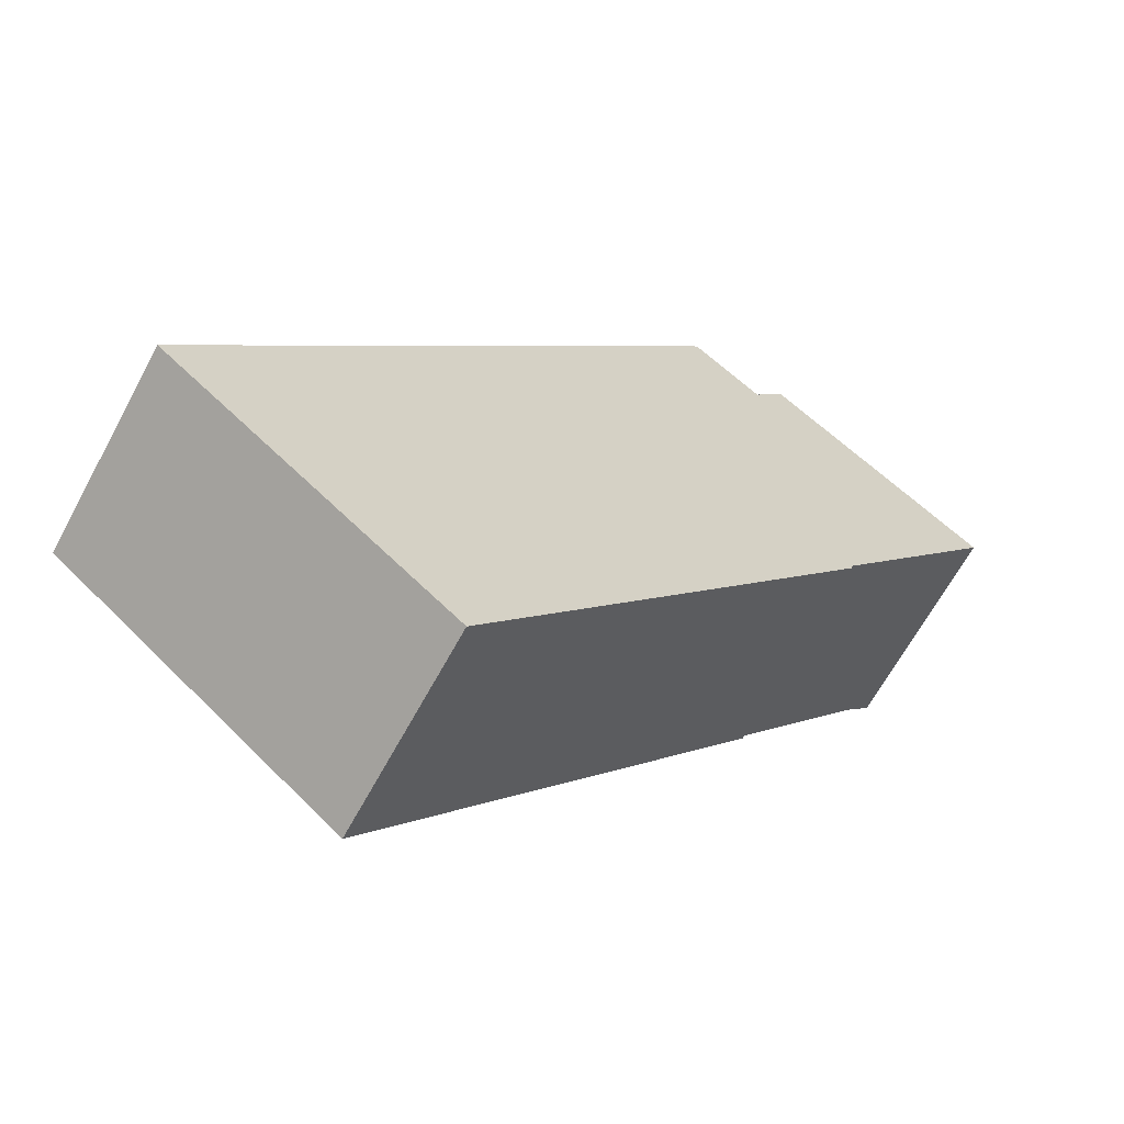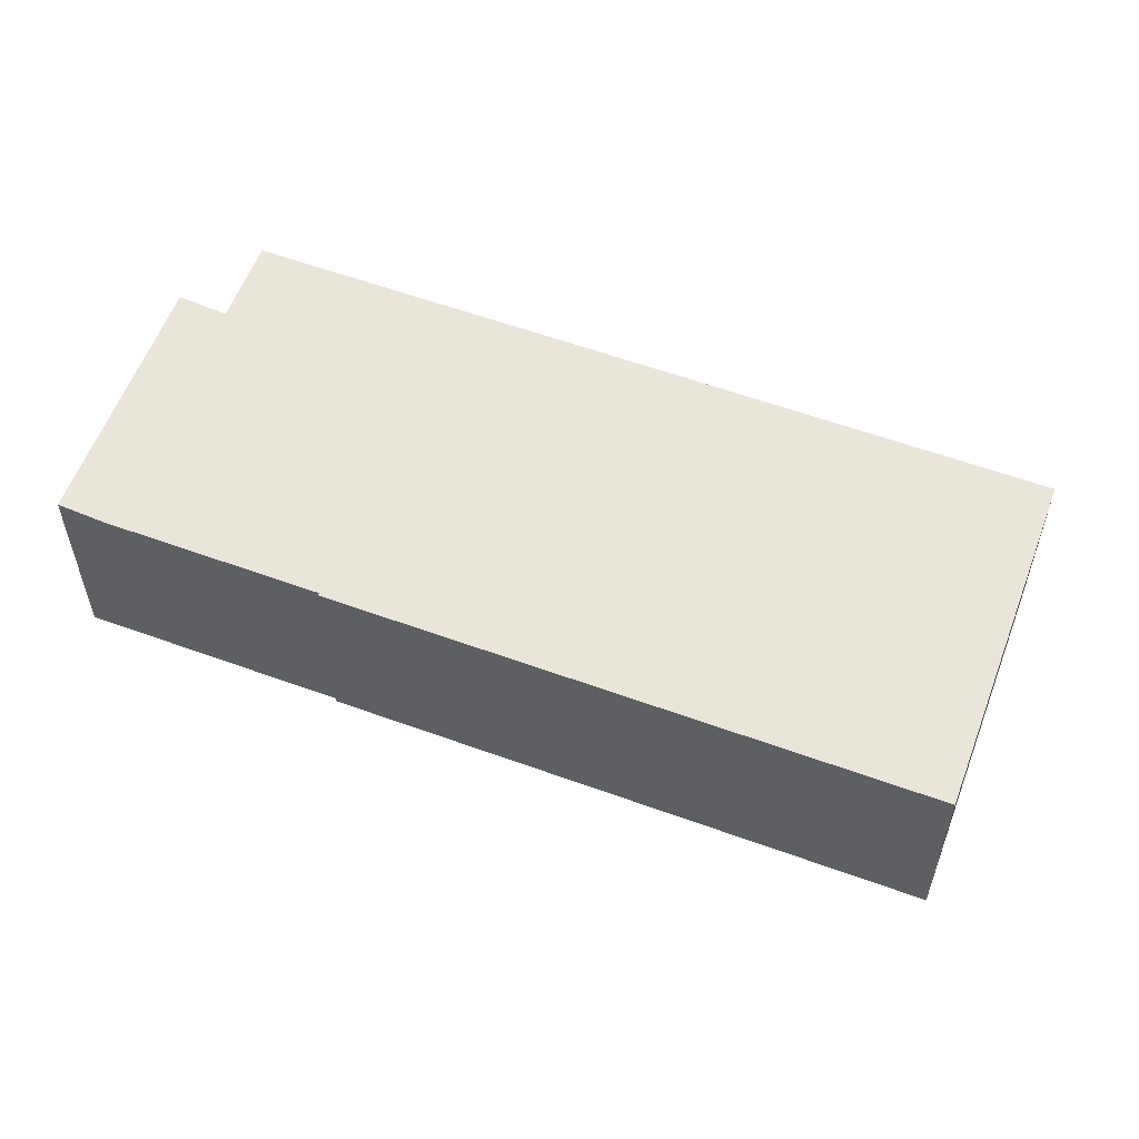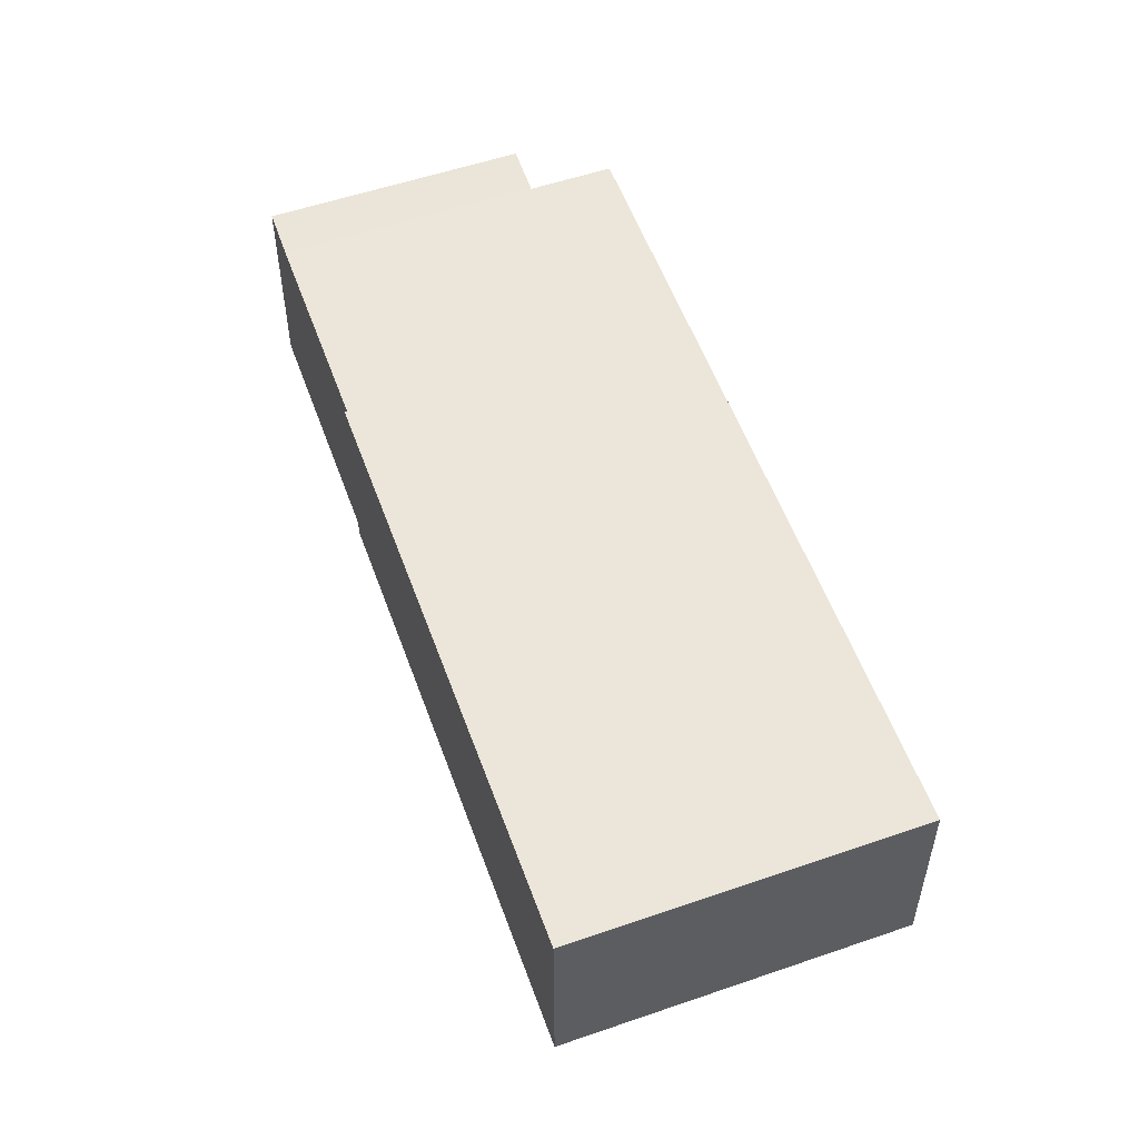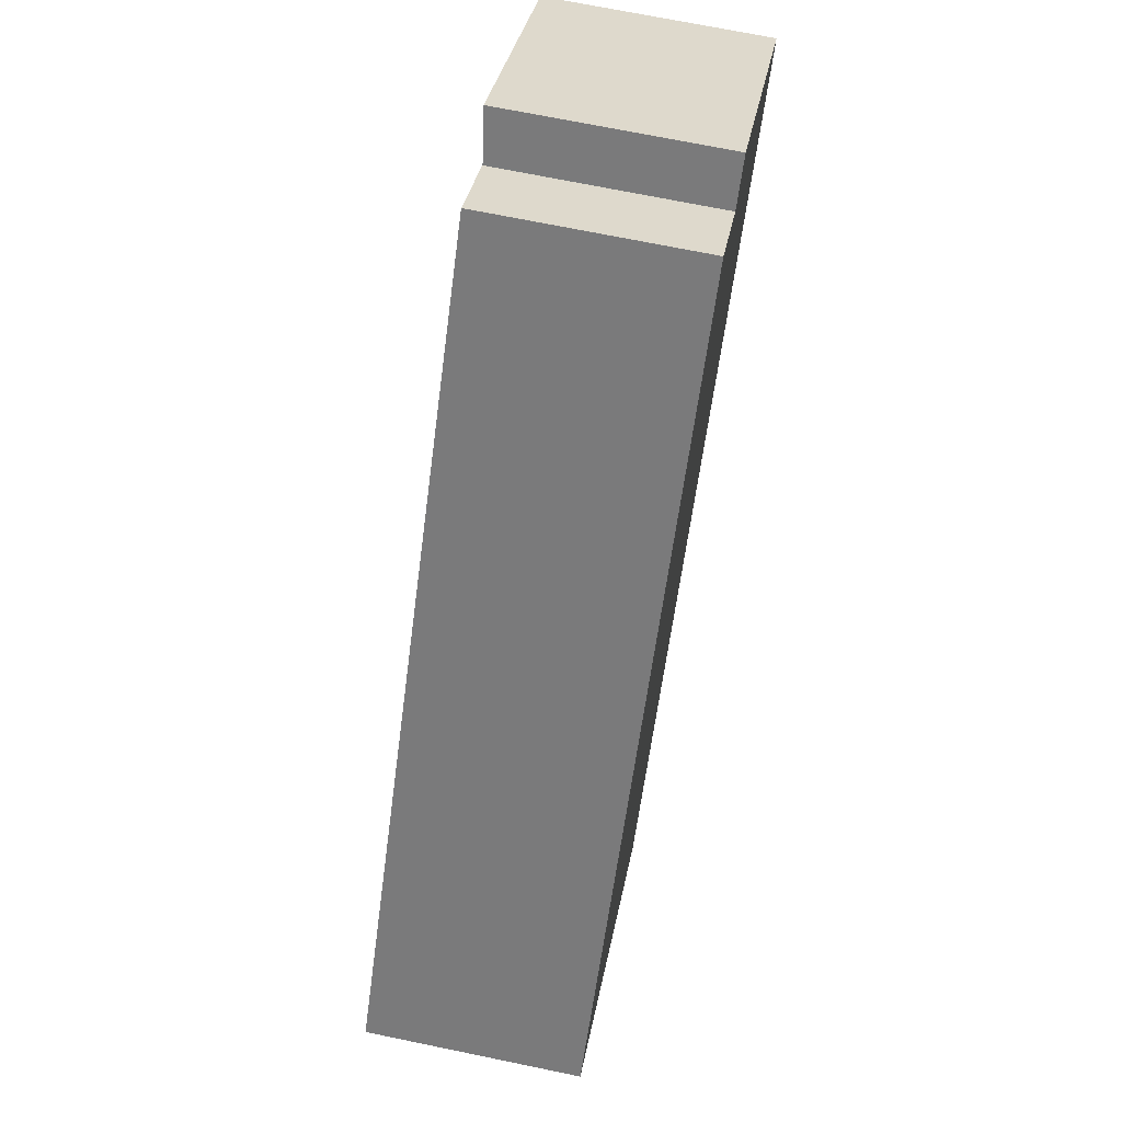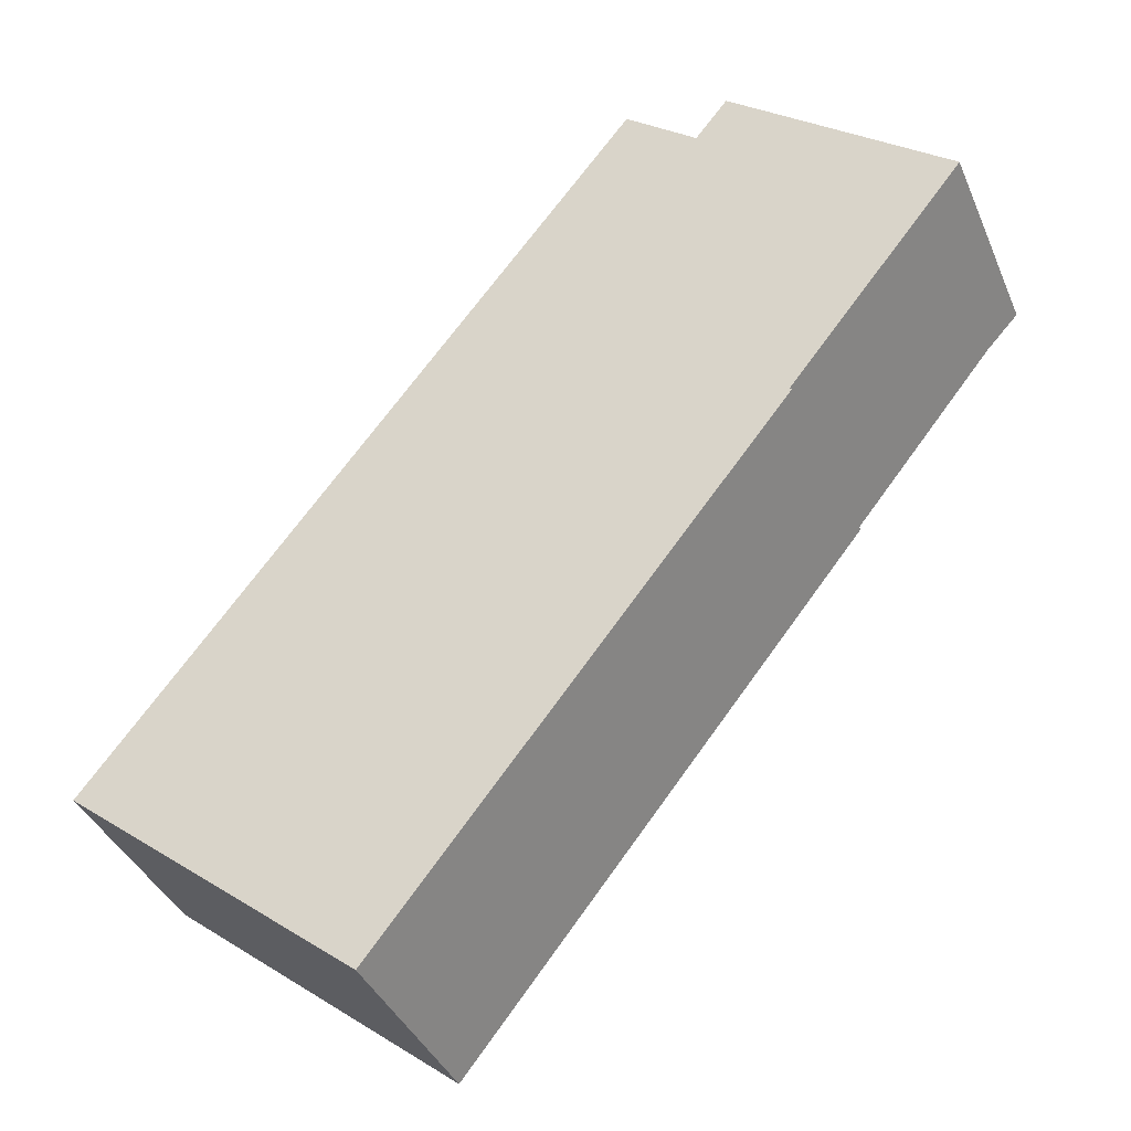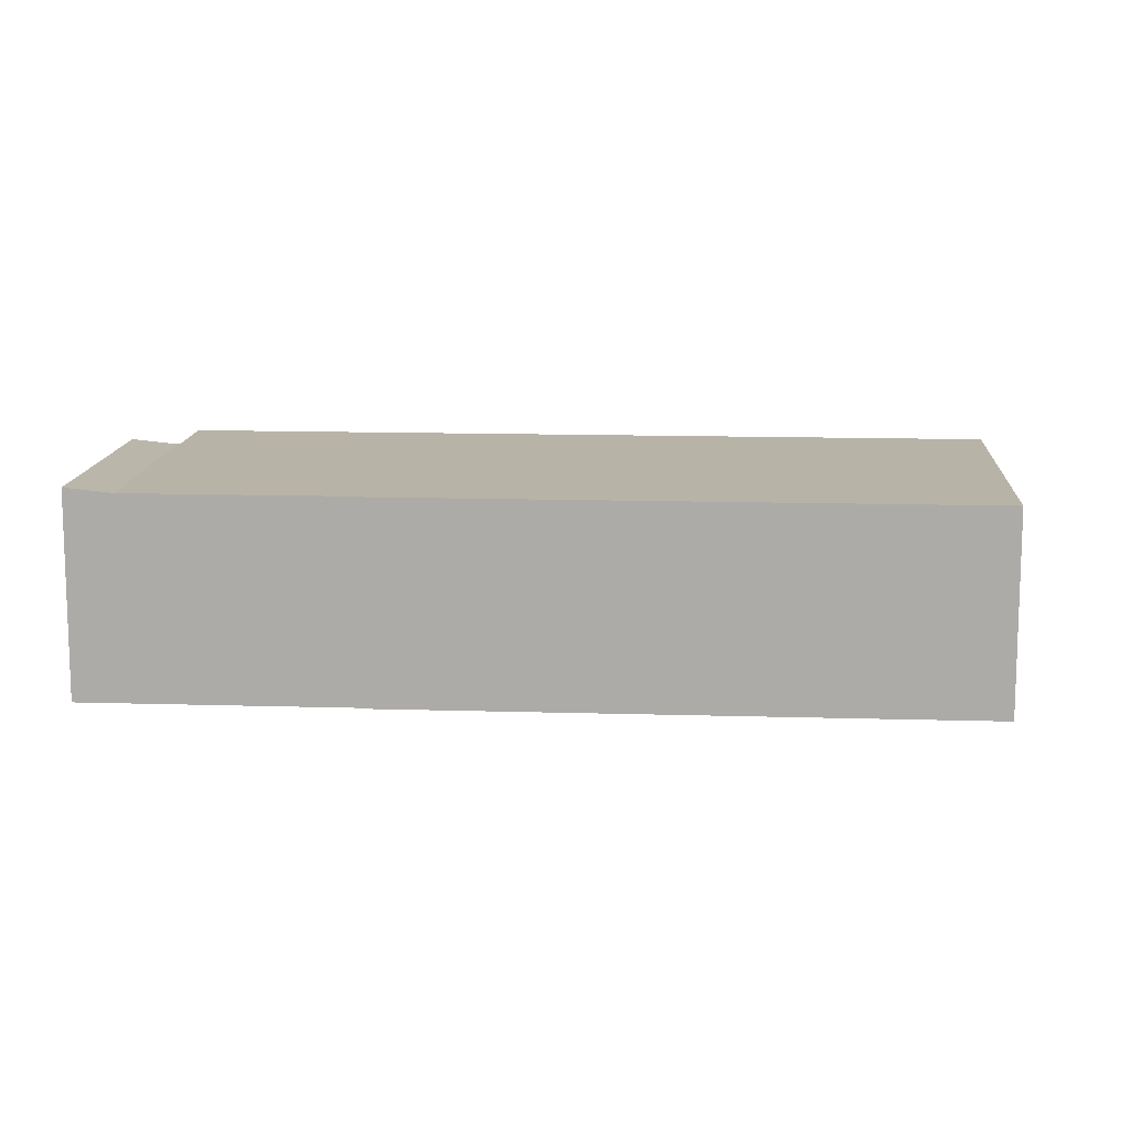
<metadata>
{"format":"obj","ext":"obj","renderer":"f3d","projection":"perspective","resolution":1024,"background":"white","views":[{"elev":-64.8,"azim":-28.3,"up":"+Z"},{"elev":57.9,"azim":149.1,"up":"+Y"},{"elev":55.1,"azim":-161.3,"up":"+Y"},{"elev":69.4,"azim":-78.3,"up":"+Z"},{"elev":-38.5,"azim":21.5,"up":"+Z"},{"elev":12.7,"azim":132.4,"up":"+Y"}]}
</metadata>
<code>
v  47.24 11.85 26.87
v  33.55 11.58 34.27
v  35.24 11.85 36.4
v  45.49 11.58 24.67
v  37.62 11.58 14.73
v  26.16 11.58 33.01
v  3.809 11.58 -3.063
v  0 11.58 7.09e-16
v  29.55 11.58 37.28
v  33.38 11.58 34.24
v  15.96 11.58 -12.83
v  33.47 11.58 34.17
v  37.75 11.58 14.65
v  37.75 -8.973e-16 14.65
v  15.96 7.857e-16 -12.83
v  47.24 -1.645e-15 26.87
v  37.62 -9.022e-16 14.73
v  45.49 -1.511e-15 24.67
v  3.809 1.876e-16 -3.063
v  0 0 0
v  26.16 -2.021e-15 33.01
v  29.55 -2.283e-15 37.28
v  33.47 -2.092e-15 34.17
v  35.24 -2.229e-15 36.4
v  33.55 -2.098e-15 34.27
v  33.38 -2.097e-15 34.24
g defaultobject
f 1 2 3
f 2 1 4
f 4 5 2
f 6 7 8
f 7 6 9
f 7 9 10
f 7 10 11
f 11 10 12
f 11 12 2
f 11 2 5
f 11 5 13
f 14 11 13
f 11 14 15
f 16 4 1
f 4 16 5
f 5 16 17
f 17 16 18
f 15 7 11
f 7 15 19
f 7 19 8
f 8 19 20
f 20 6 8
f 6 20 21
f 6 21 9
f 9 21 22
f 23 2 12
f 2 24 3
f 24 2 23
f 24 23 25
f 22 10 9
f 10 22 12
f 12 22 23
f 23 22 26
f 3 16 1
f 16 3 24
f 17 13 5
f 13 17 14
f 24 18 16
f 18 24 17
f 17 24 25
f 17 15 14
f 15 17 25
f 15 25 23
f 15 23 26
f 15 26 22
f 15 22 21
f 15 21 20
f 15 20 19

</code>
